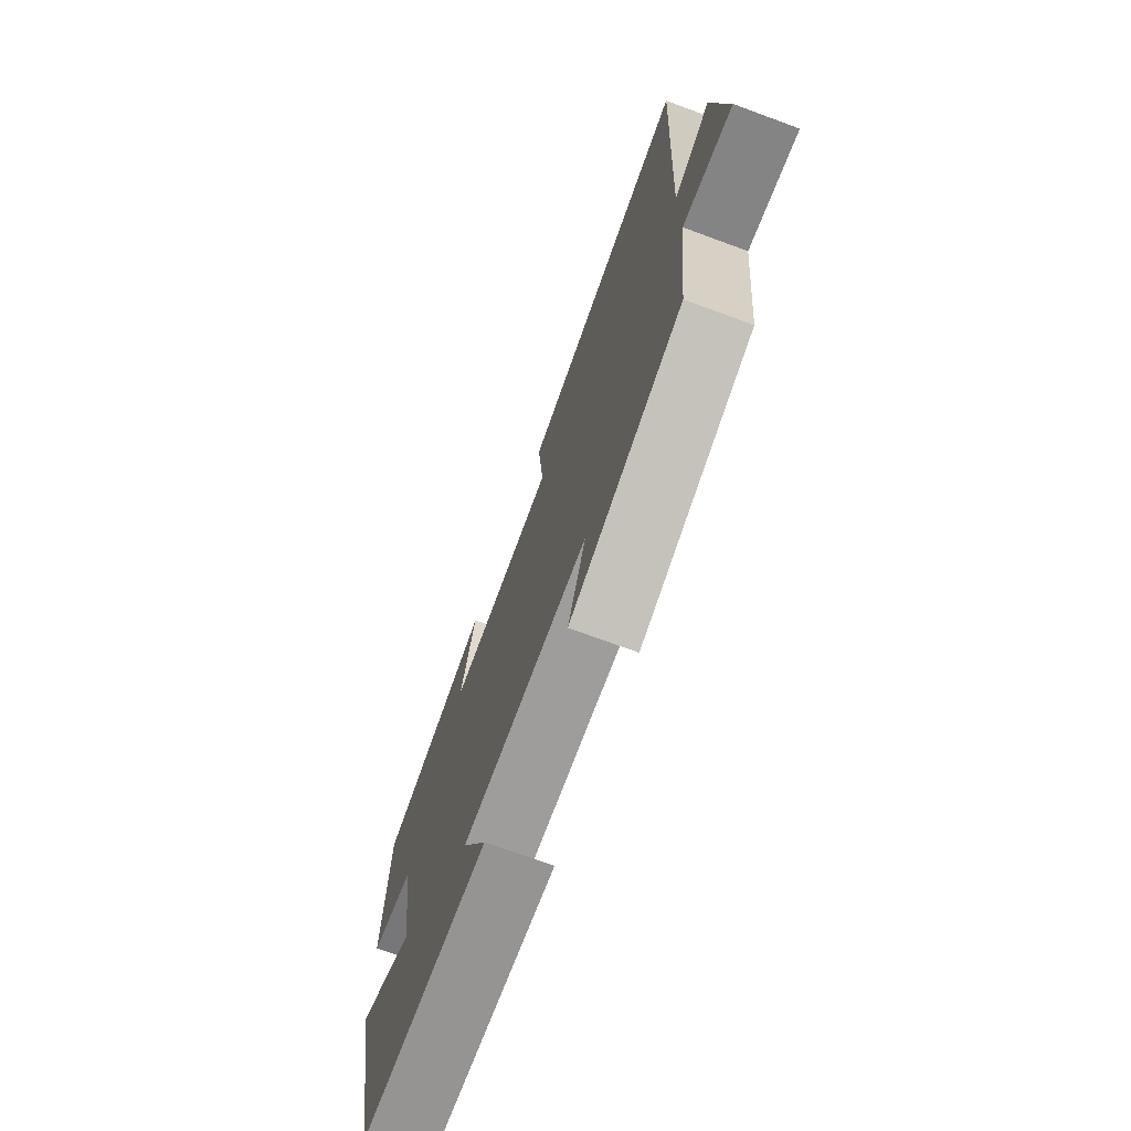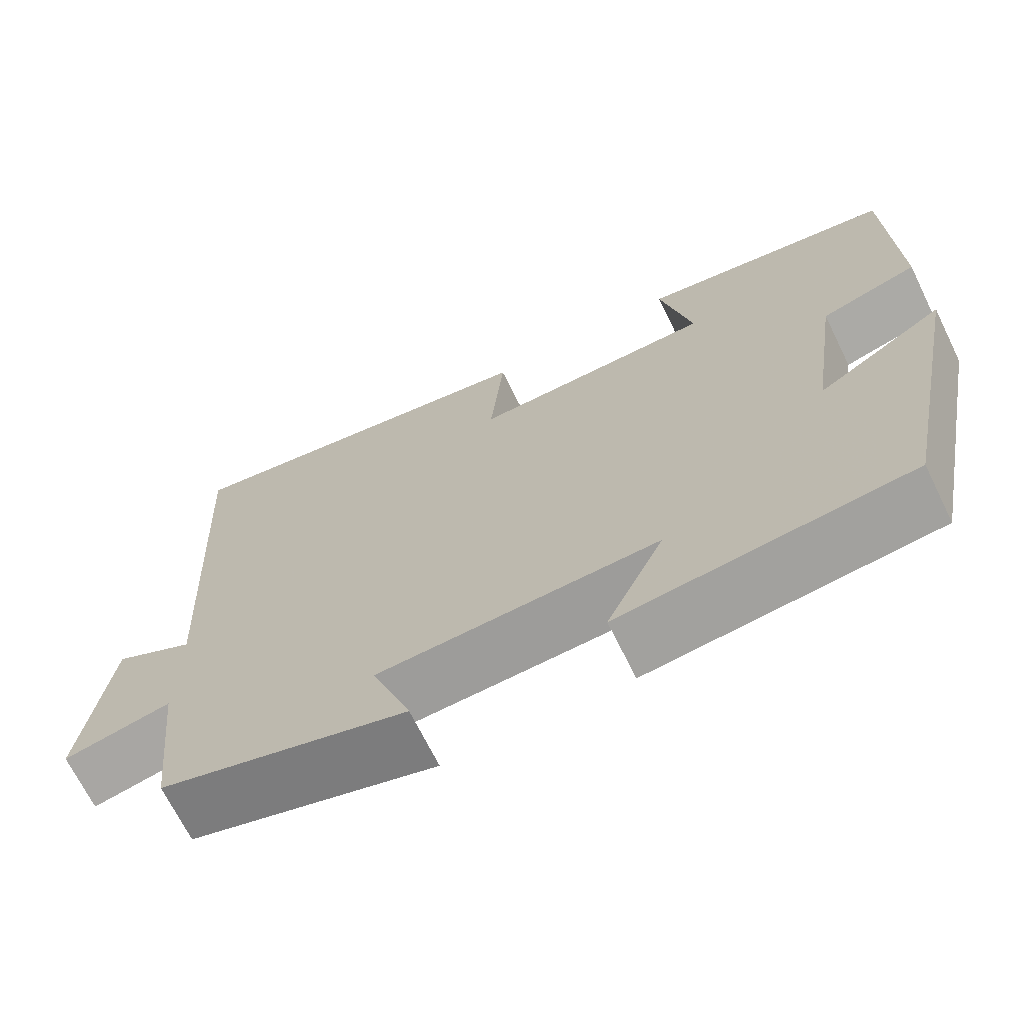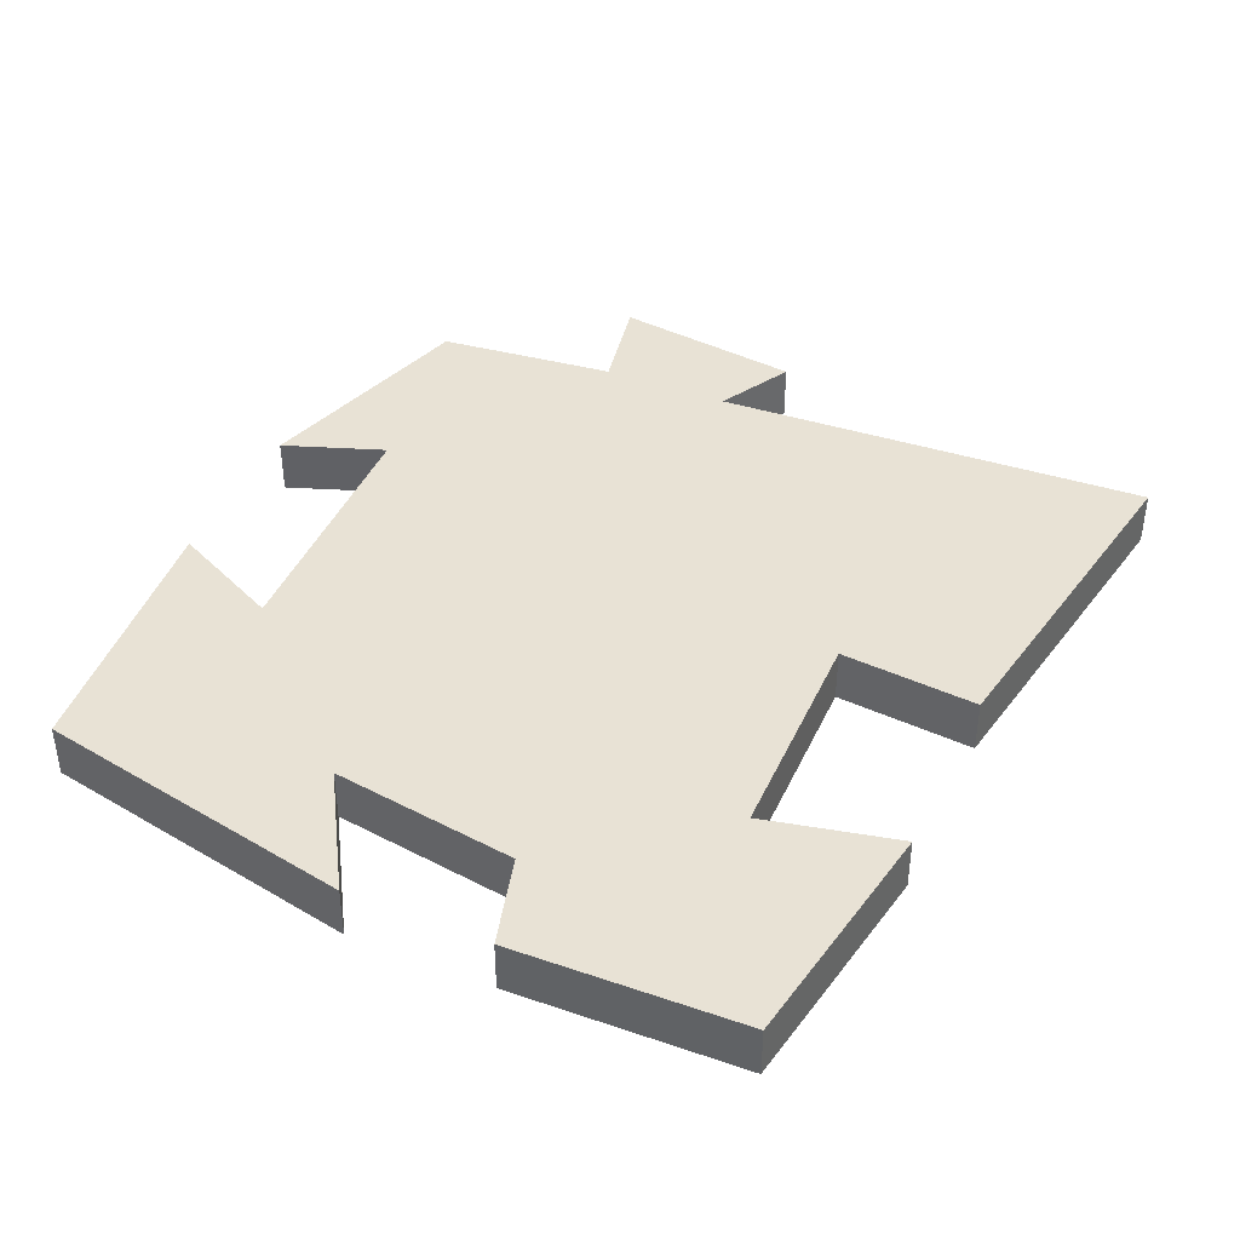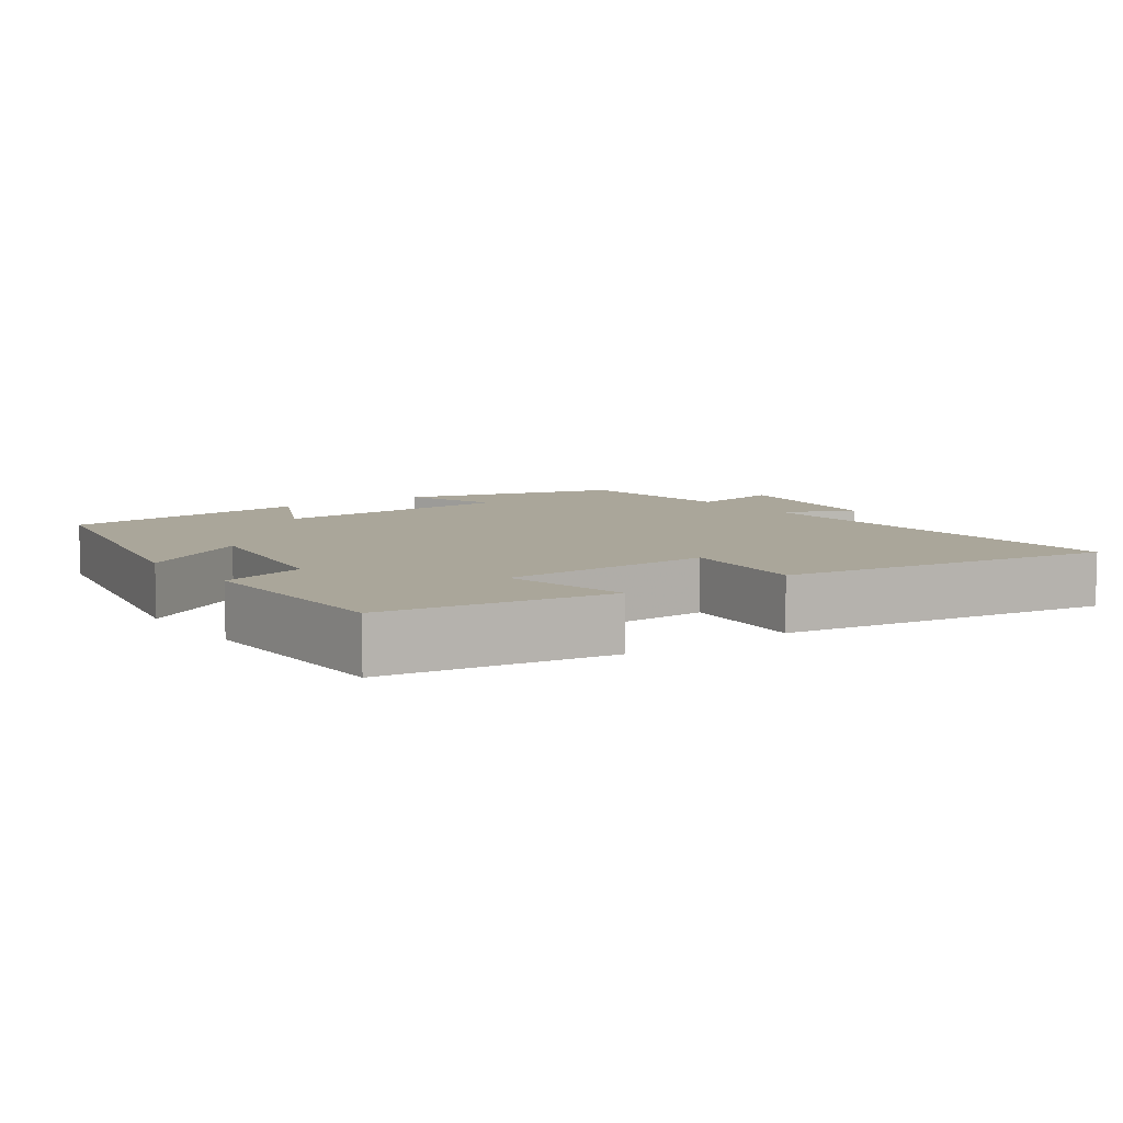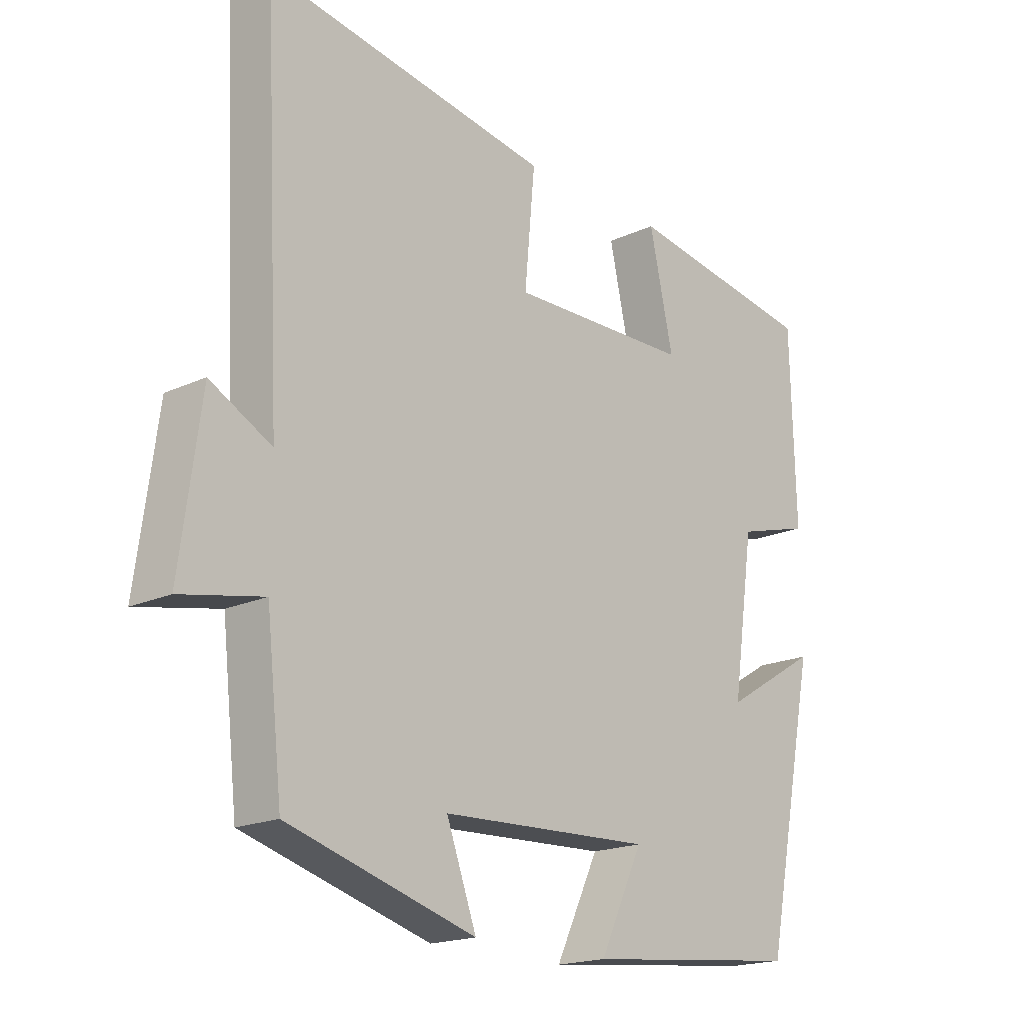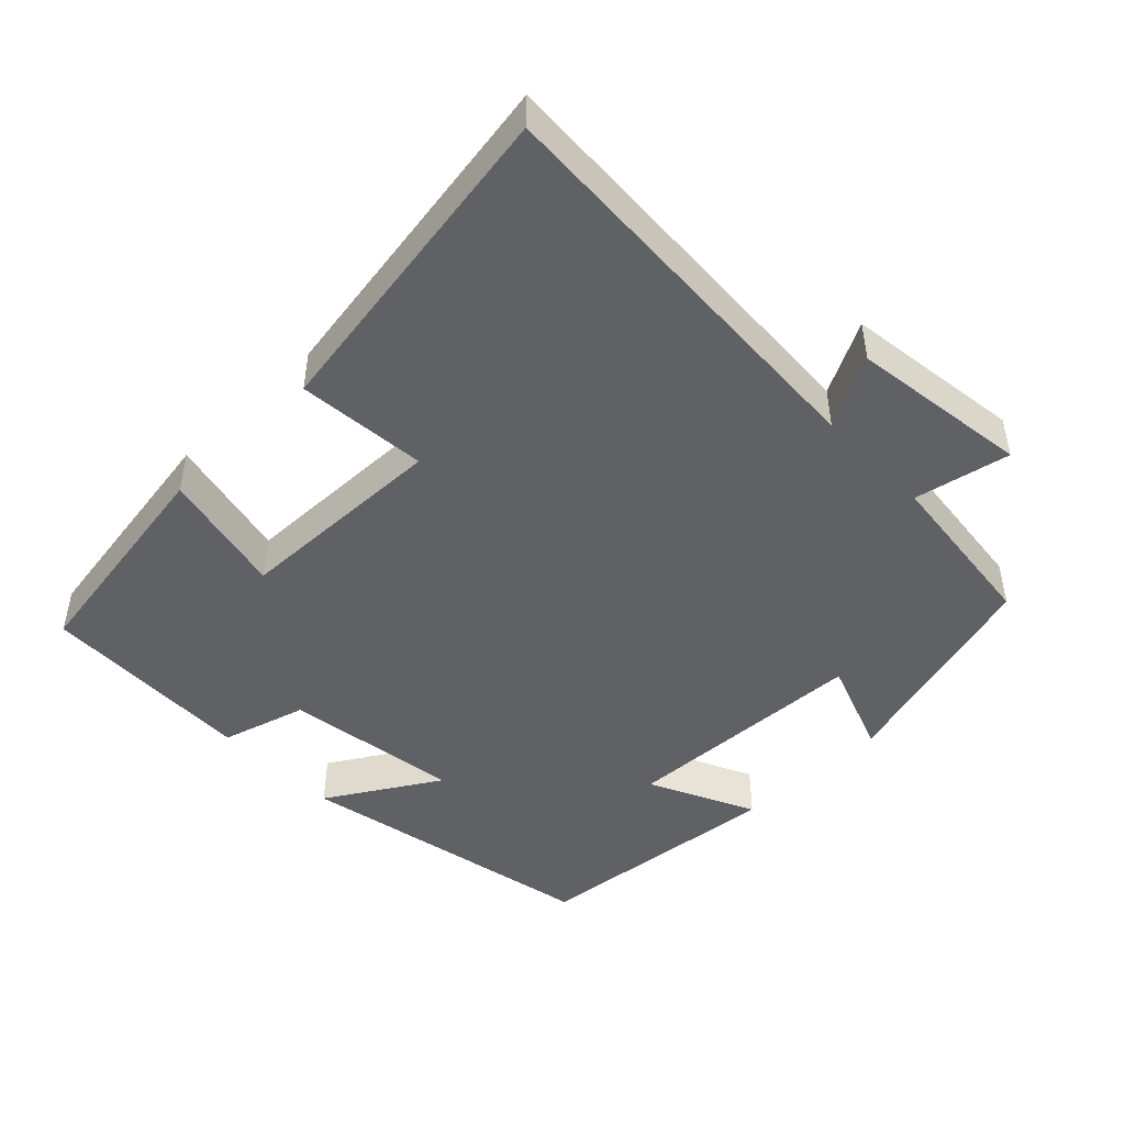
<metadata>
{"format":"obj","ext":"obj","renderer":"f3d","projection":"perspective","resolution":1024,"background":"white","views":[{"elev":-72.8,"azim":69.8,"up":"+Z"},{"elev":-69.0,"azim":-153.8,"up":"+Z"},{"elev":40.8,"azim":-65.8,"up":"+Y"},{"elev":7.8,"azim":-35.8,"up":"+Y"},{"elev":-18.5,"azim":131.5,"up":"+Z"},{"elev":-46.8,"azim":44.0,"up":"+Y"}]}
</metadata>
<code>
v -0.492 0.07 0.449
v -0.178 0.07 0.5
v -0.217 0.07 0.324
v 0.081 0.07 0.318
v 0.064 0.07 0.5
v 0.529 0.07 0.576
v 0.5 0.07 -0.004
v 0.6 0.07 0.049
v 0.634 0.07 -0.201
v 0.5 0.07 -0.174
v 0.474 0.07 -0.411
v 0.168 0.07 -0.5
v 0.217 0.07 -0.366
v -0.129 0.07 -0.352
v -0.058 0.07 -0.5
v -0.414 0.07 -0.464
v -0.5 0.07 -0.038
v -0.344 0.07 -0.132
v -0.38 0.07 0.114
v -0.5 0.07 0.148
v -0.492 0 0.449
v -0.178 0 0.5
v -0.217 0 0.324
v 0.081 0 0.318
v 0.064 0 0.5
v 0.529 0 0.576
v 0.5 0 -0.004
v 0.6 0 0.049
v 0.634 0 -0.201
v 0.5 0 -0.174
v 0.474 0 -0.411
v 0.168 0 -0.5
v 0.217 0 -0.366
v -0.129 0 -0.352
v -0.058 0 -0.5
v -0.414 0 -0.464
v -0.5 0 -0.038
v -0.344 0 -0.132
v -0.38 0 0.114
v -0.5 0 0.148
f 1 2 3
f 20 1 3
f 19 20 3
f 18 19 3 4
f 16 17 18
f 15 16 18
f 14 15 18
f 13 14 18 4
f 10 11 12 13
f 10 13 4 5
f 7 8 9 10
f 7 10 5
f 5 6 7
f 23 22 21
f 23 21 40
f 23 40 39
f 24 23 39 38
f 38 37 36
f 38 36 35
f 38 35 34
f 24 38 34 33
f 33 32 31 30
f 25 24 33 30
f 30 29 28 27
f 25 30 27
f 27 26 25
f 1 21 22 2
f 2 22 23 3
f 3 23 24 4
f 4 24 25 5
f 5 25 26 6
f 6 26 27 7
f 7 27 28 8
f 8 28 29 9
f 9 29 30 10
f 10 30 31 11
f 11 31 32 12
f 12 32 33 13
f 13 33 34 14
f 14 34 35 15
f 15 35 36 16
f 16 36 37 17
f 17 37 38 18
f 18 38 39 19
f 19 39 40 20
f 20 40 21 1

</code>
